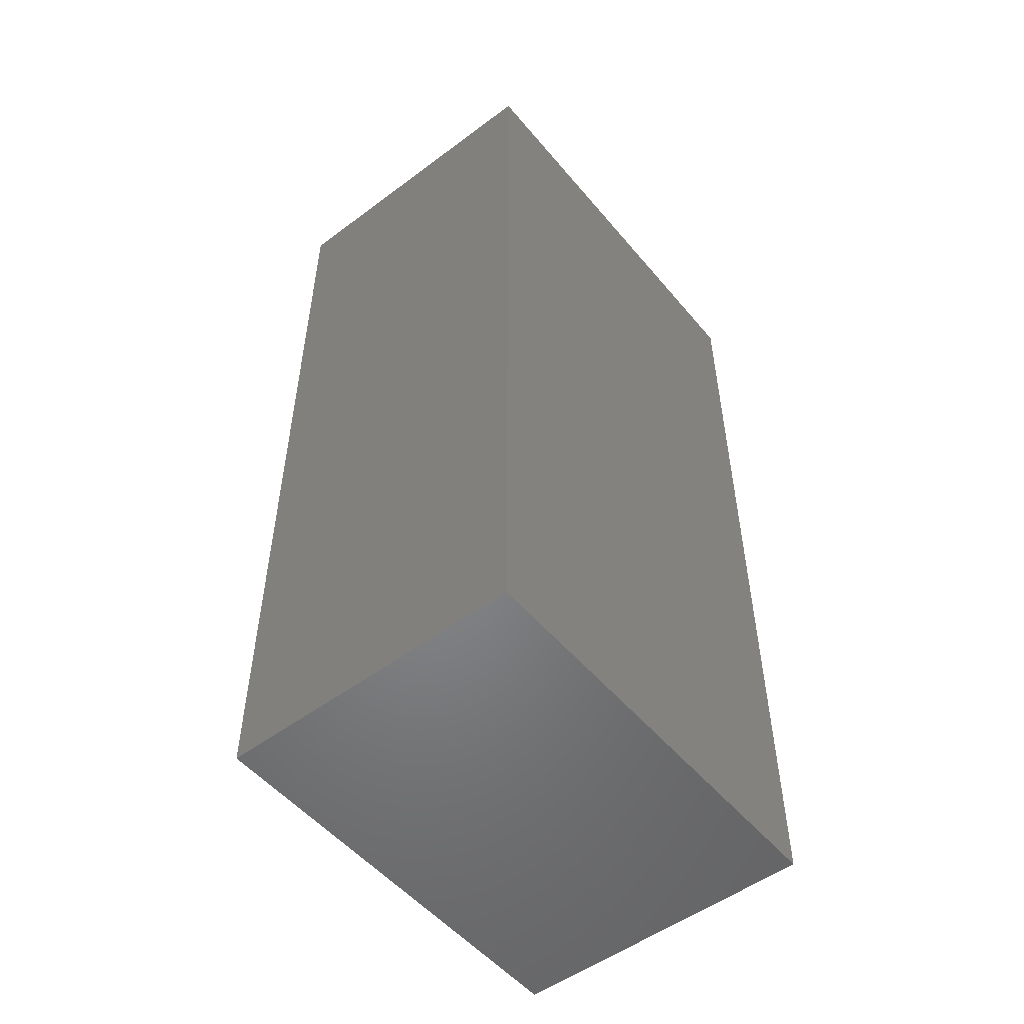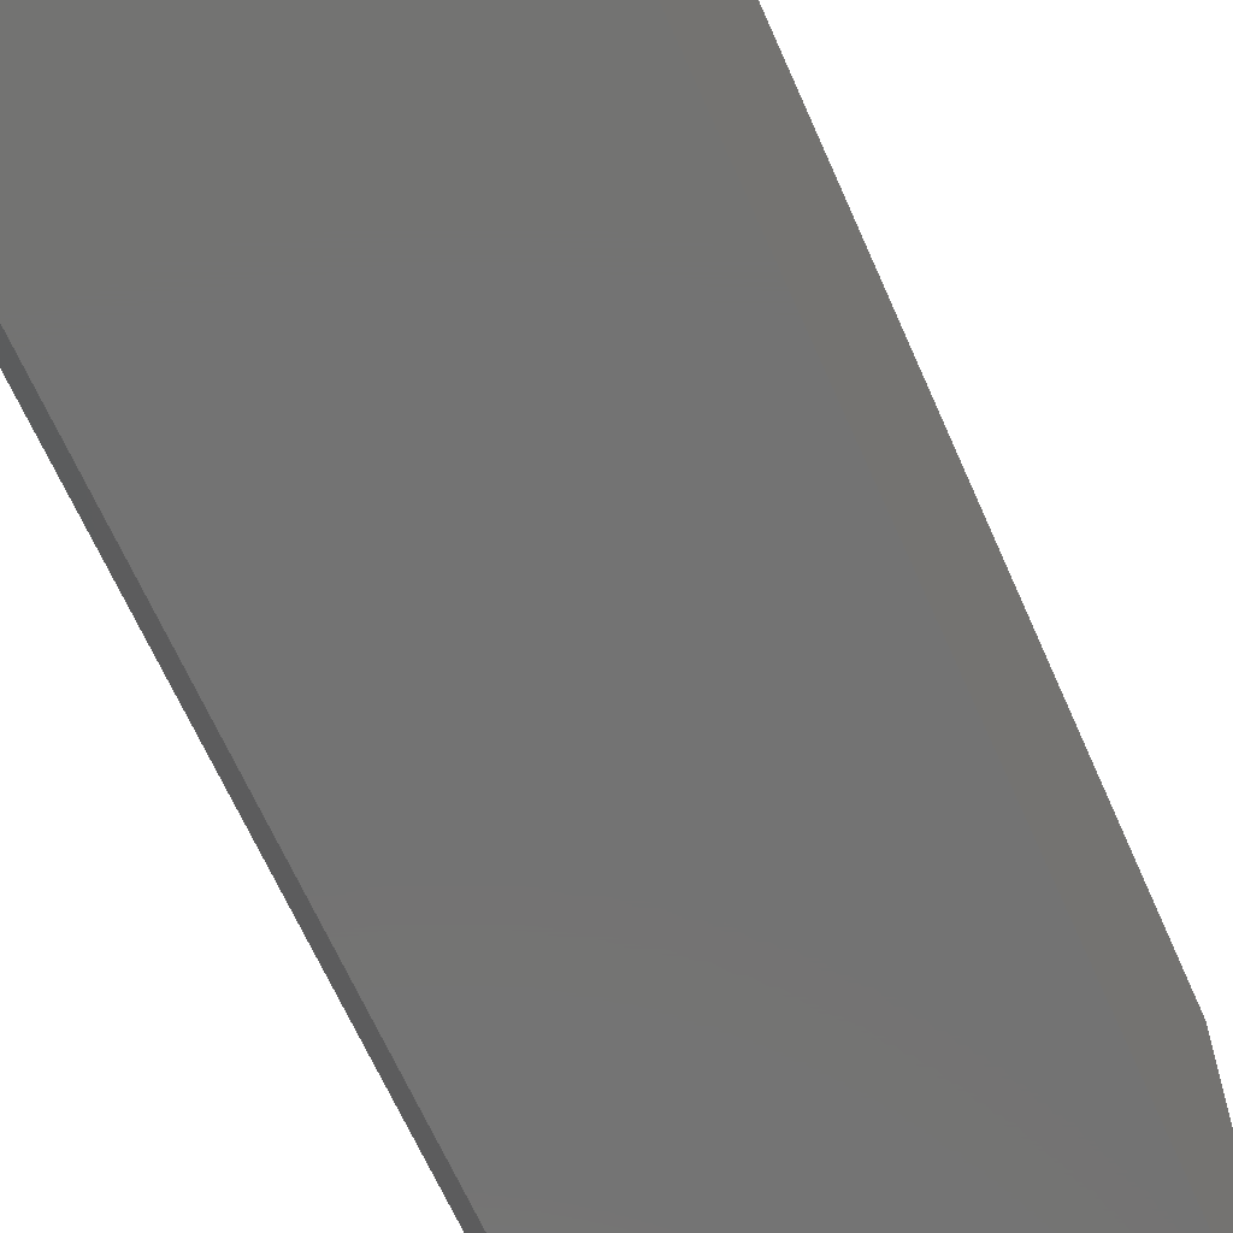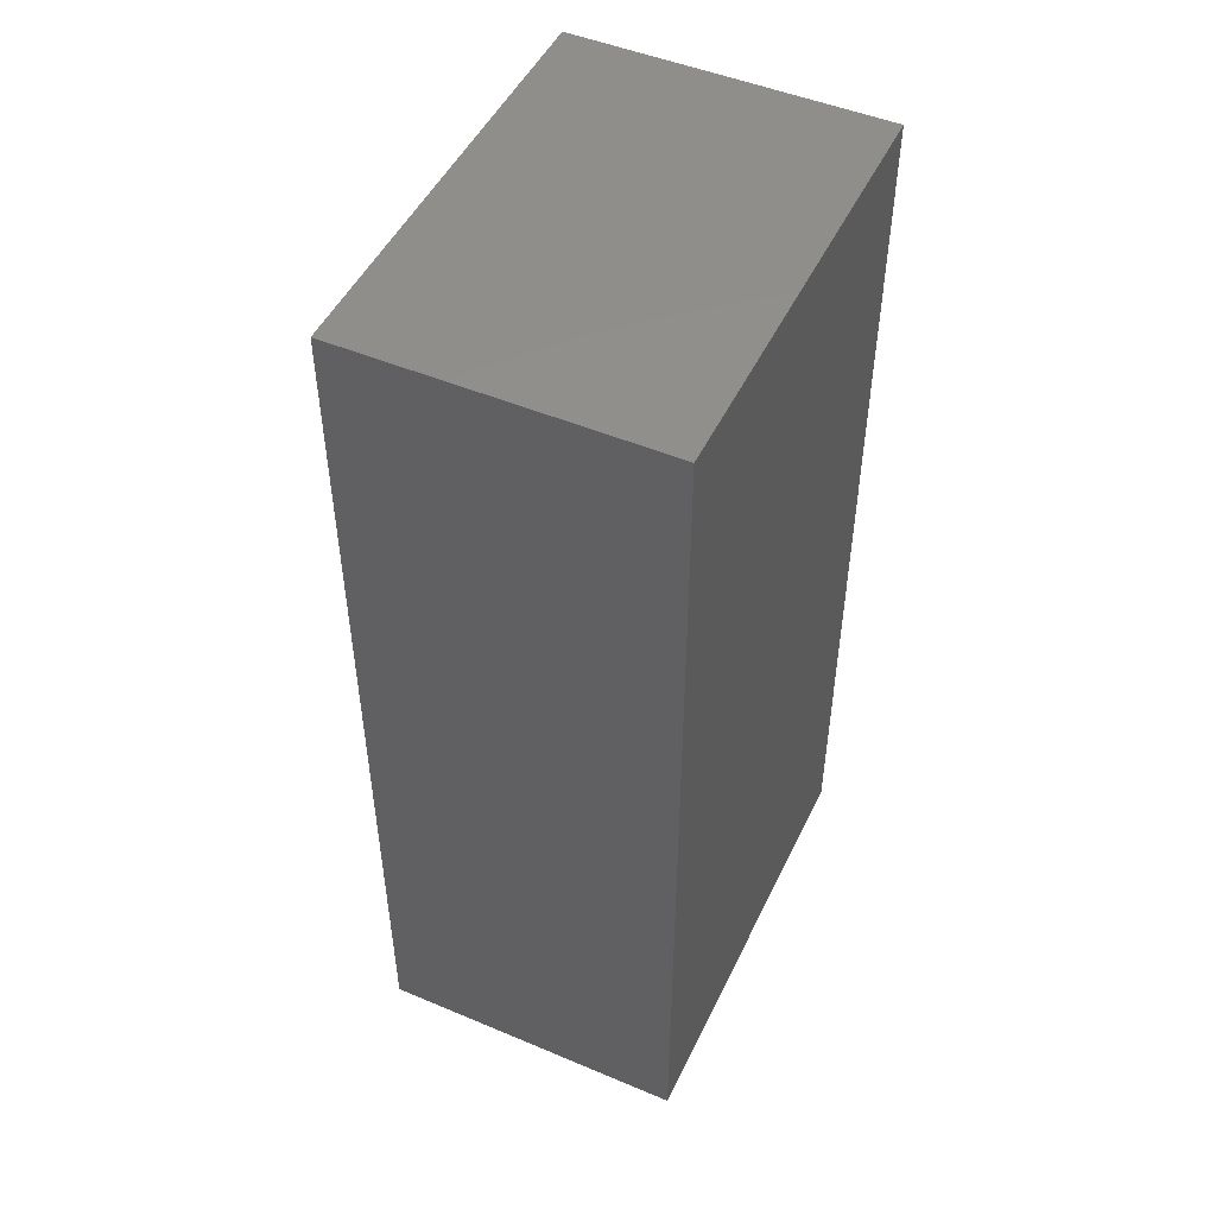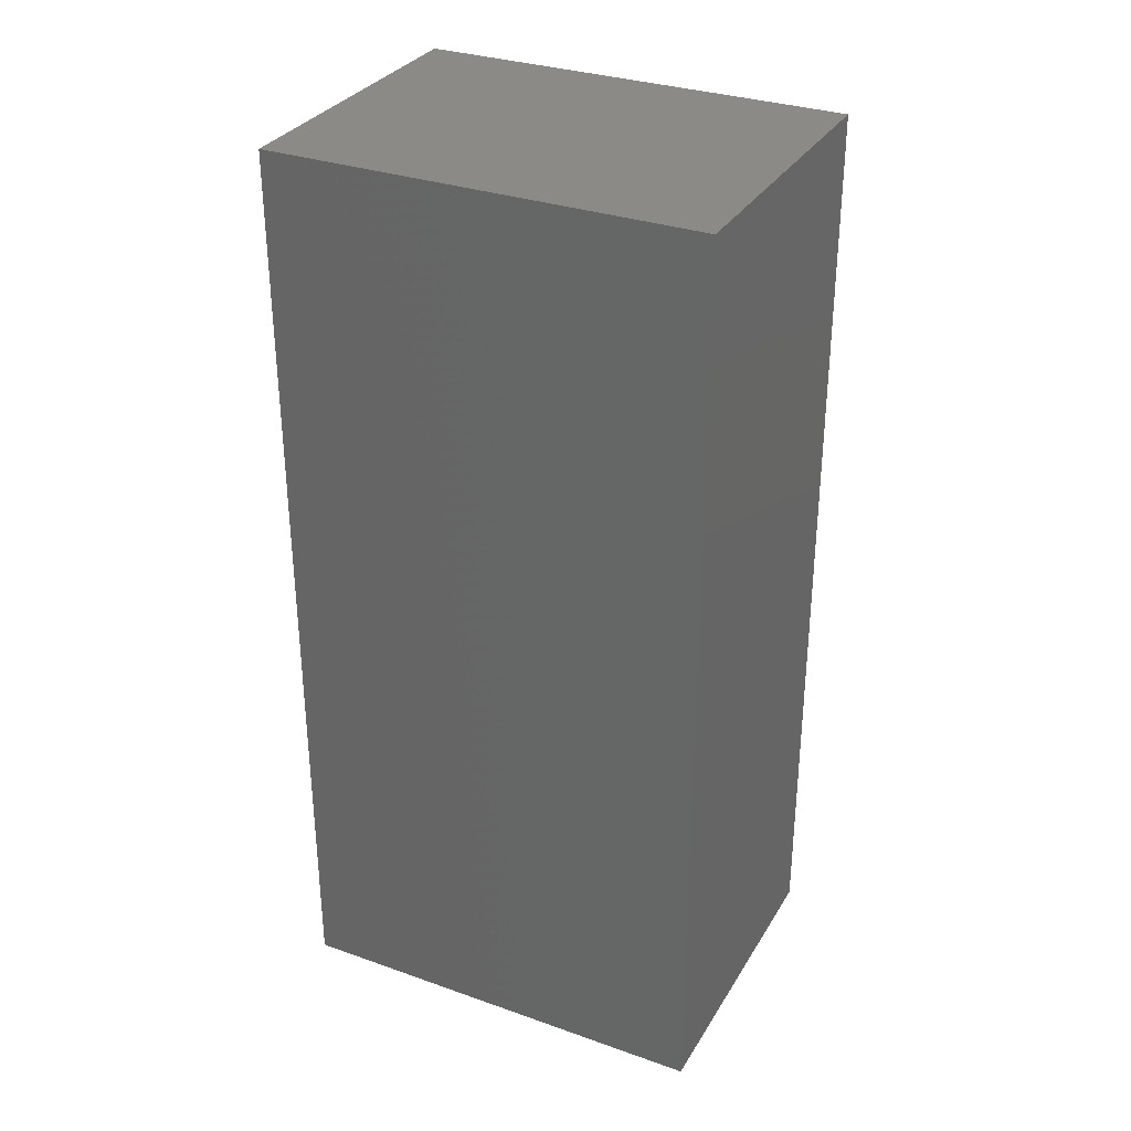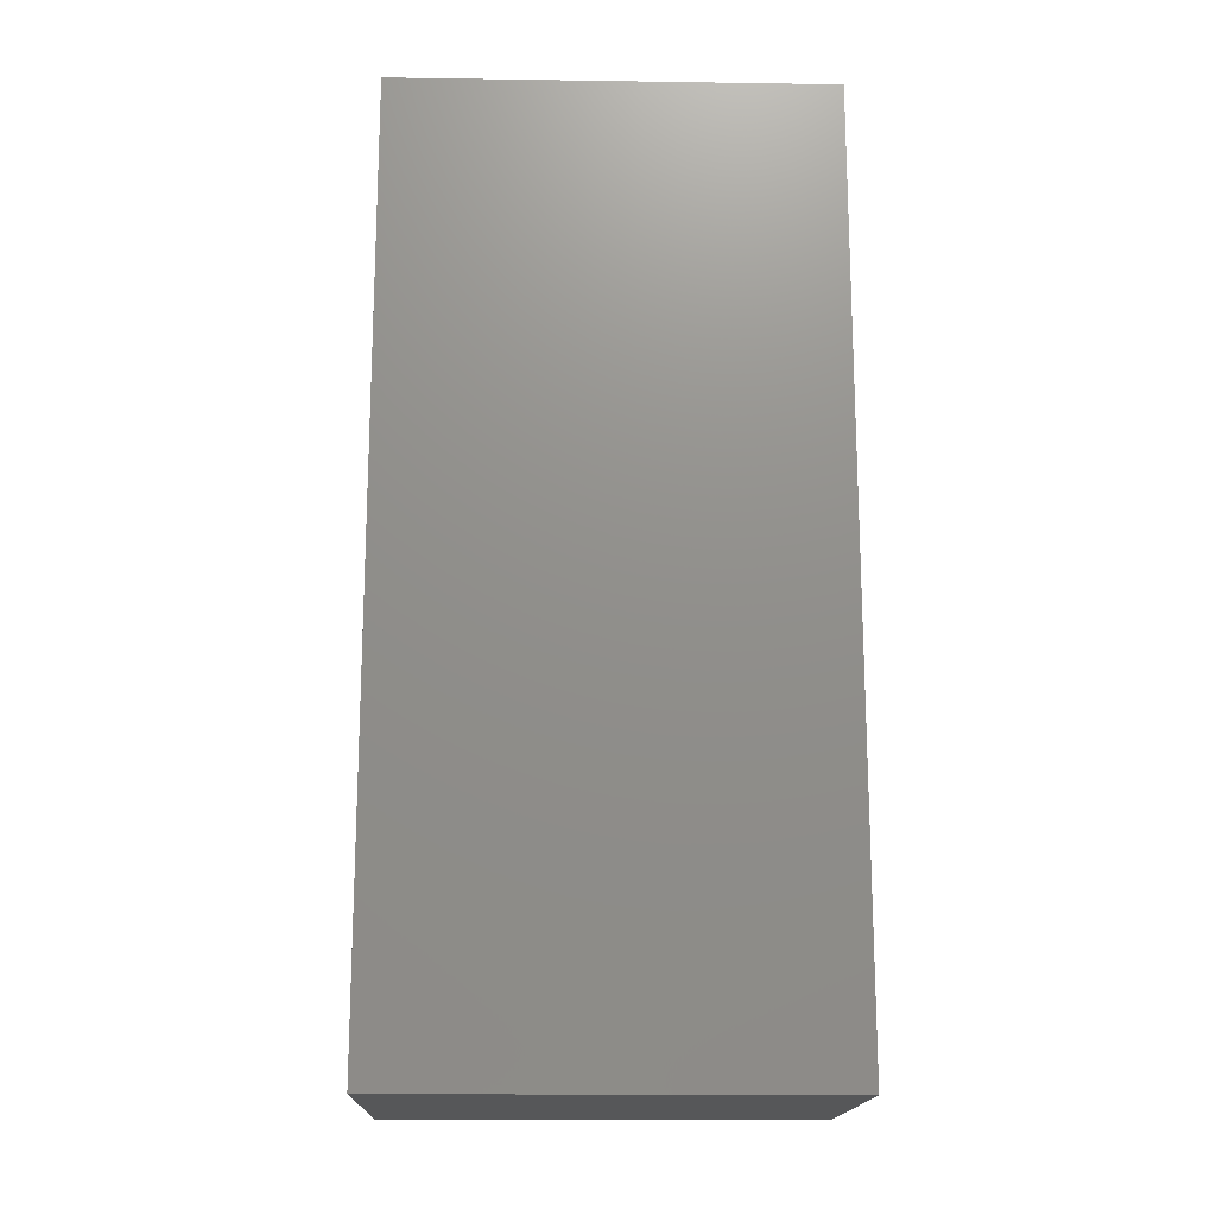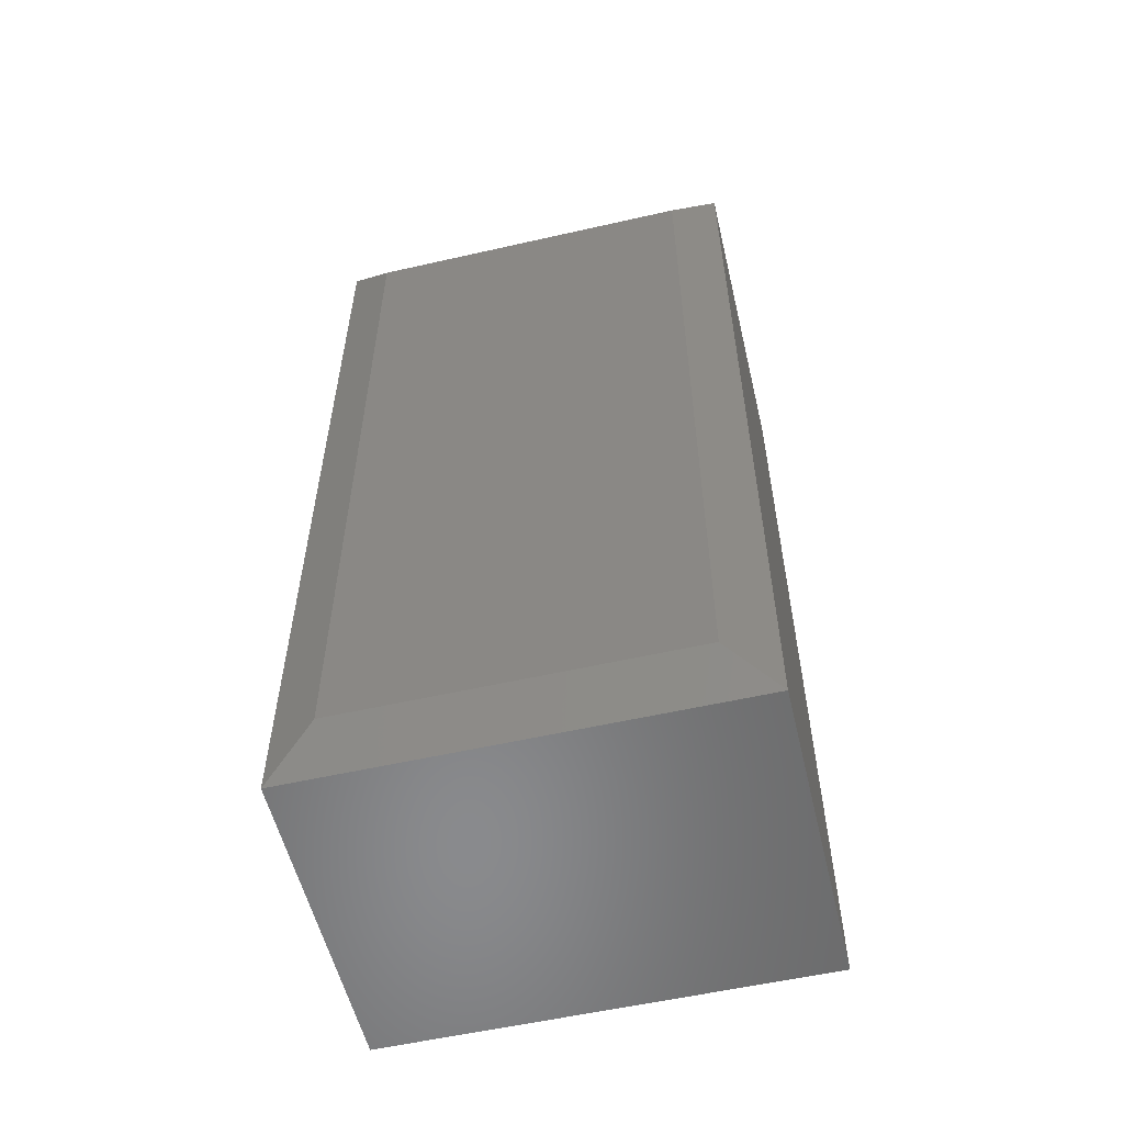
<metadata>
{"format":"stl","ext":"stl","renderer":"f3d","projection":"perspective","resolution":1024,"background":"white","views":[{"elev":-52.3,"azim":38.8,"up":"+Z"},{"elev":-65.2,"azim":23.7,"up":"+Y"},{"elev":49.0,"azim":25.0,"up":"+Z"},{"elev":31.9,"azim":116.3,"up":"+Z"},{"elev":-16.8,"azim":88.3,"up":"+Z"},{"elev":-56.1,"azim":-76.6,"up":"+Z"}]}
</metadata>
<code>
# stl→obj: 12 verts, 20 faces
v 0.01571 0.1421 0.3047
v 0.1184 0.1421 0.3047
v 0.01571 0.2842 0.3047
v 0.1184 0.2842 0.3047
v 0.01571 0.1421 0
v 0.01571 0.2842 2.776e-17
v 0.1184 0.1421 0
v 0.1184 0.2842 0
v 0.007895 0.2686 0.01562
v 0.007895 0.1577 0.01562
v 0.007895 0.2686 0.2891
v 0.007895 0.1577 0.2891
f 1 2 3
f 3 2 4
f 5 6 7
f 7 6 8
f 9 10 11
f 11 10 12
f 8 6 4
f 4 6 3
f 5 7 1
f 1 7 2
f 3 6 11
f 11 6 9
f 5 10 6
f 6 10 9
f 5 1 10
f 10 1 12
f 1 3 12
f 12 3 11
f 7 8 2
f 2 8 4

</code>
